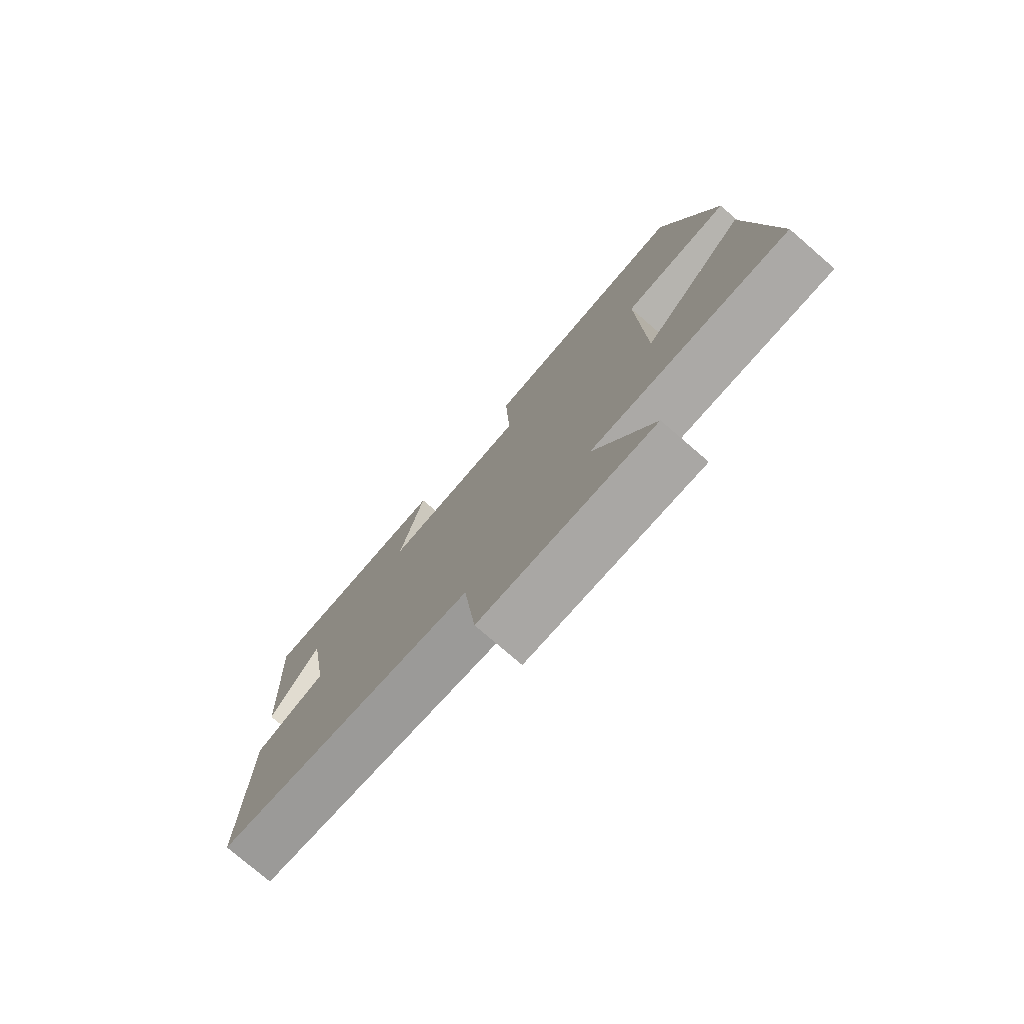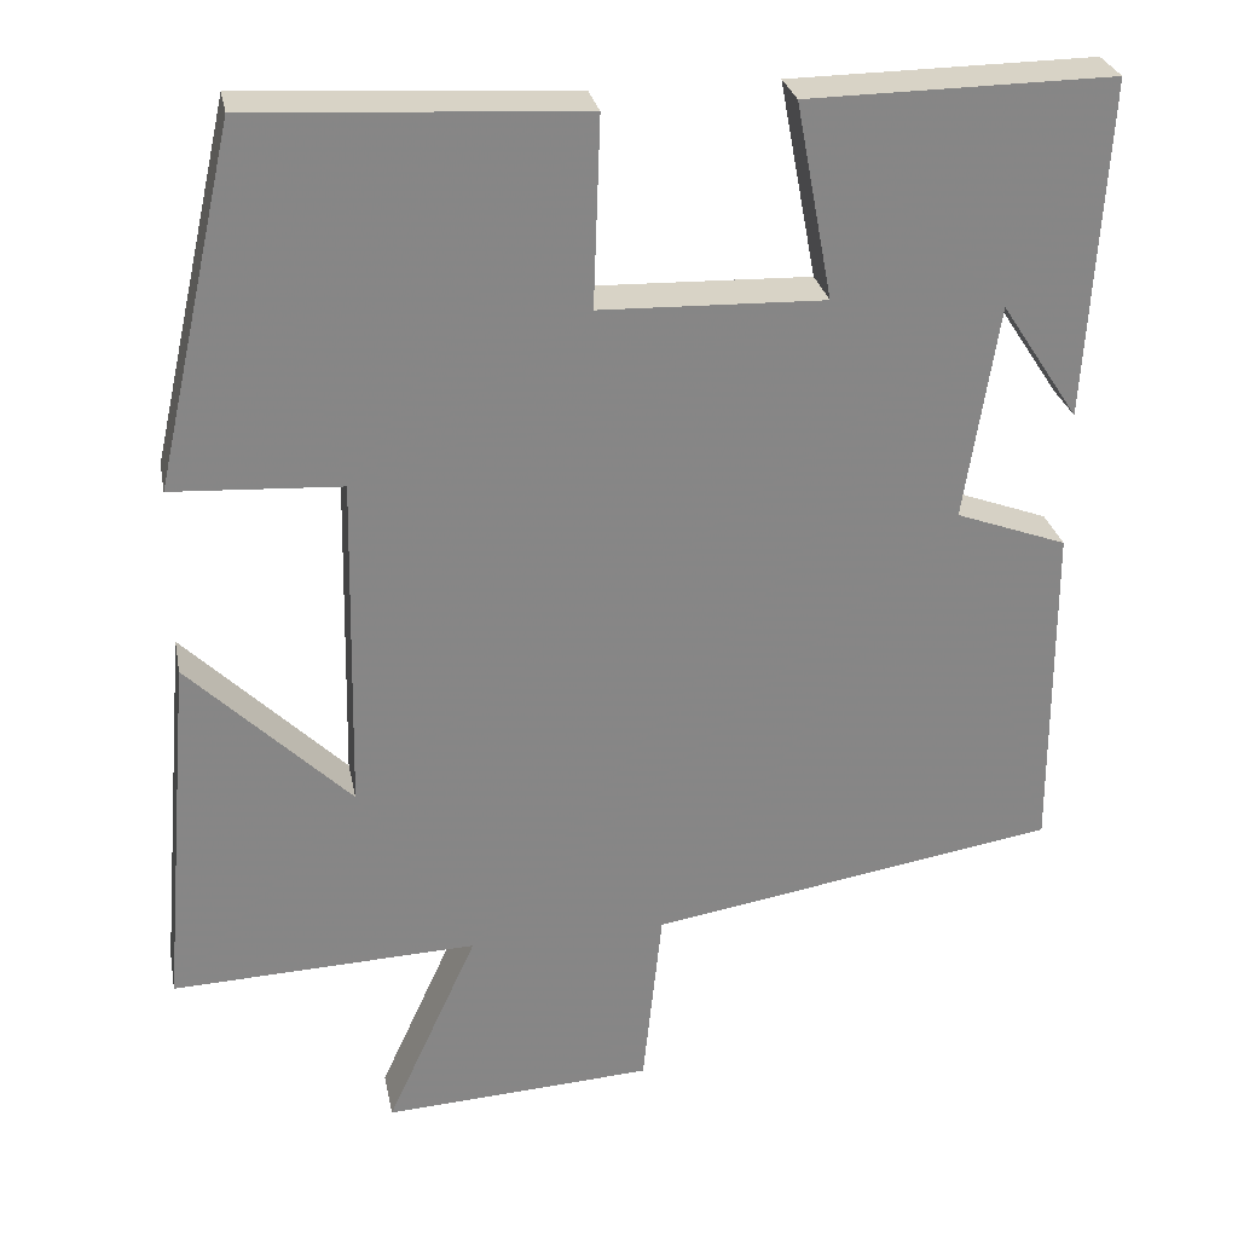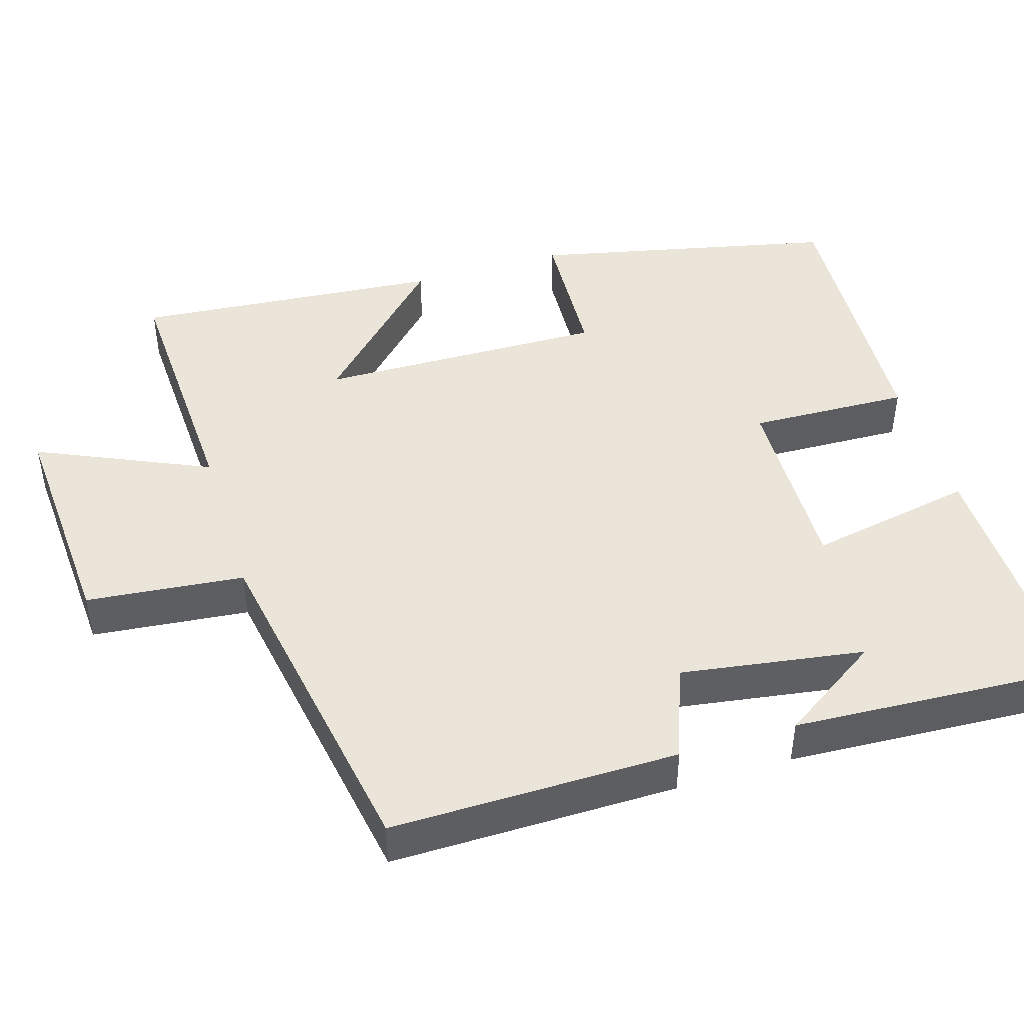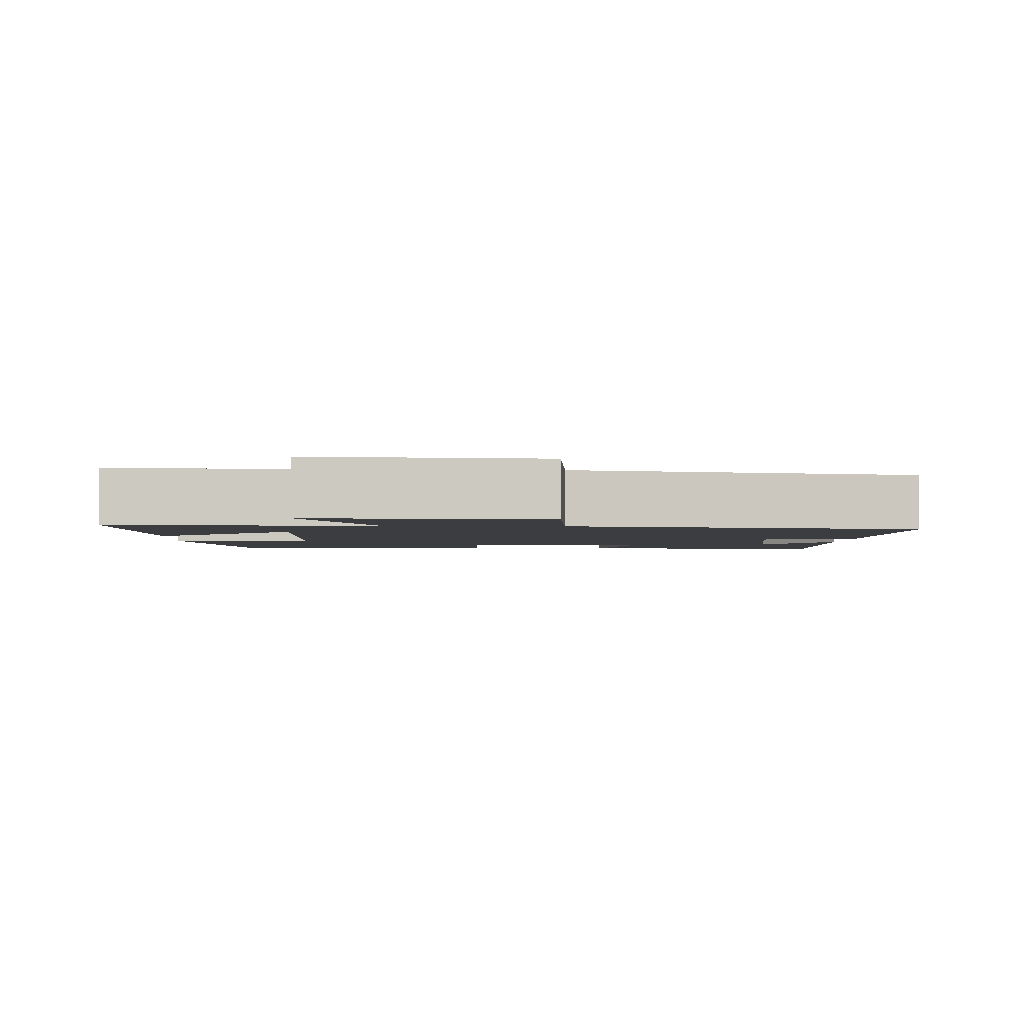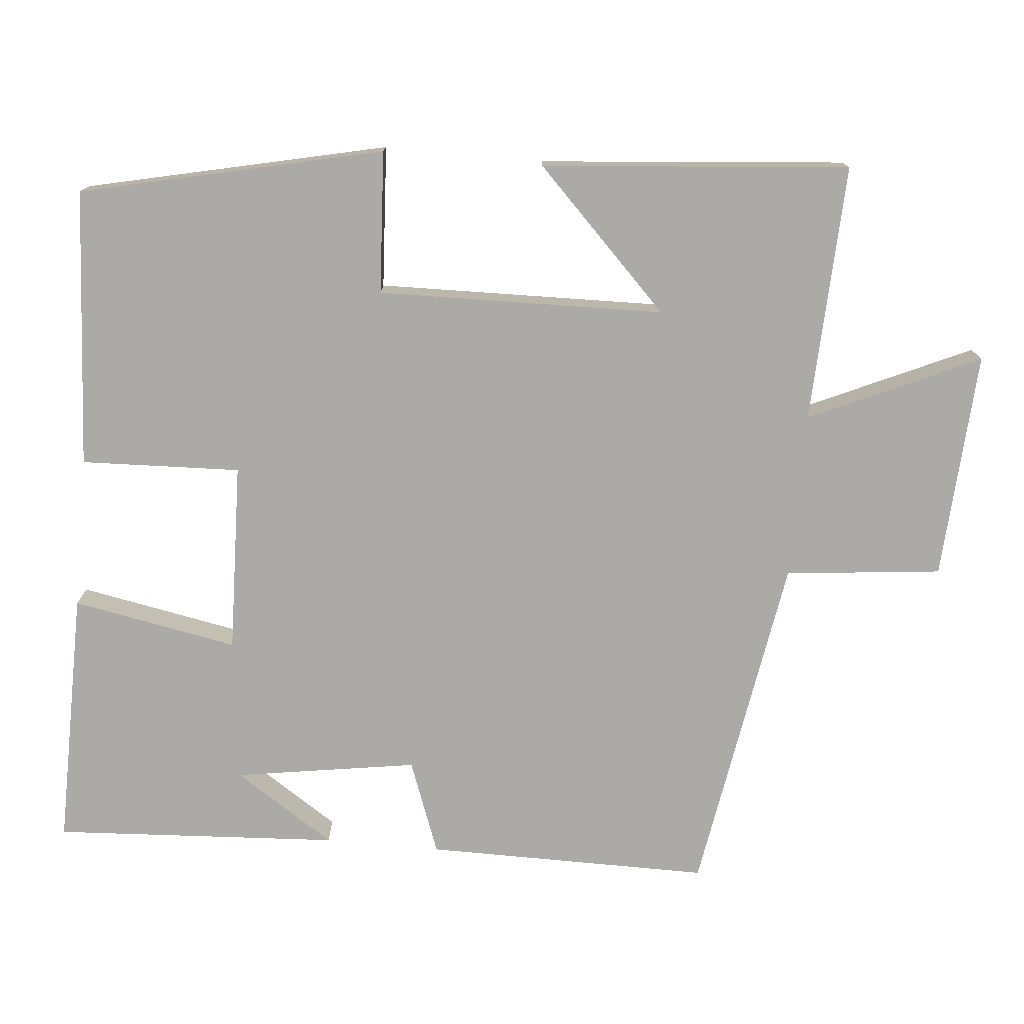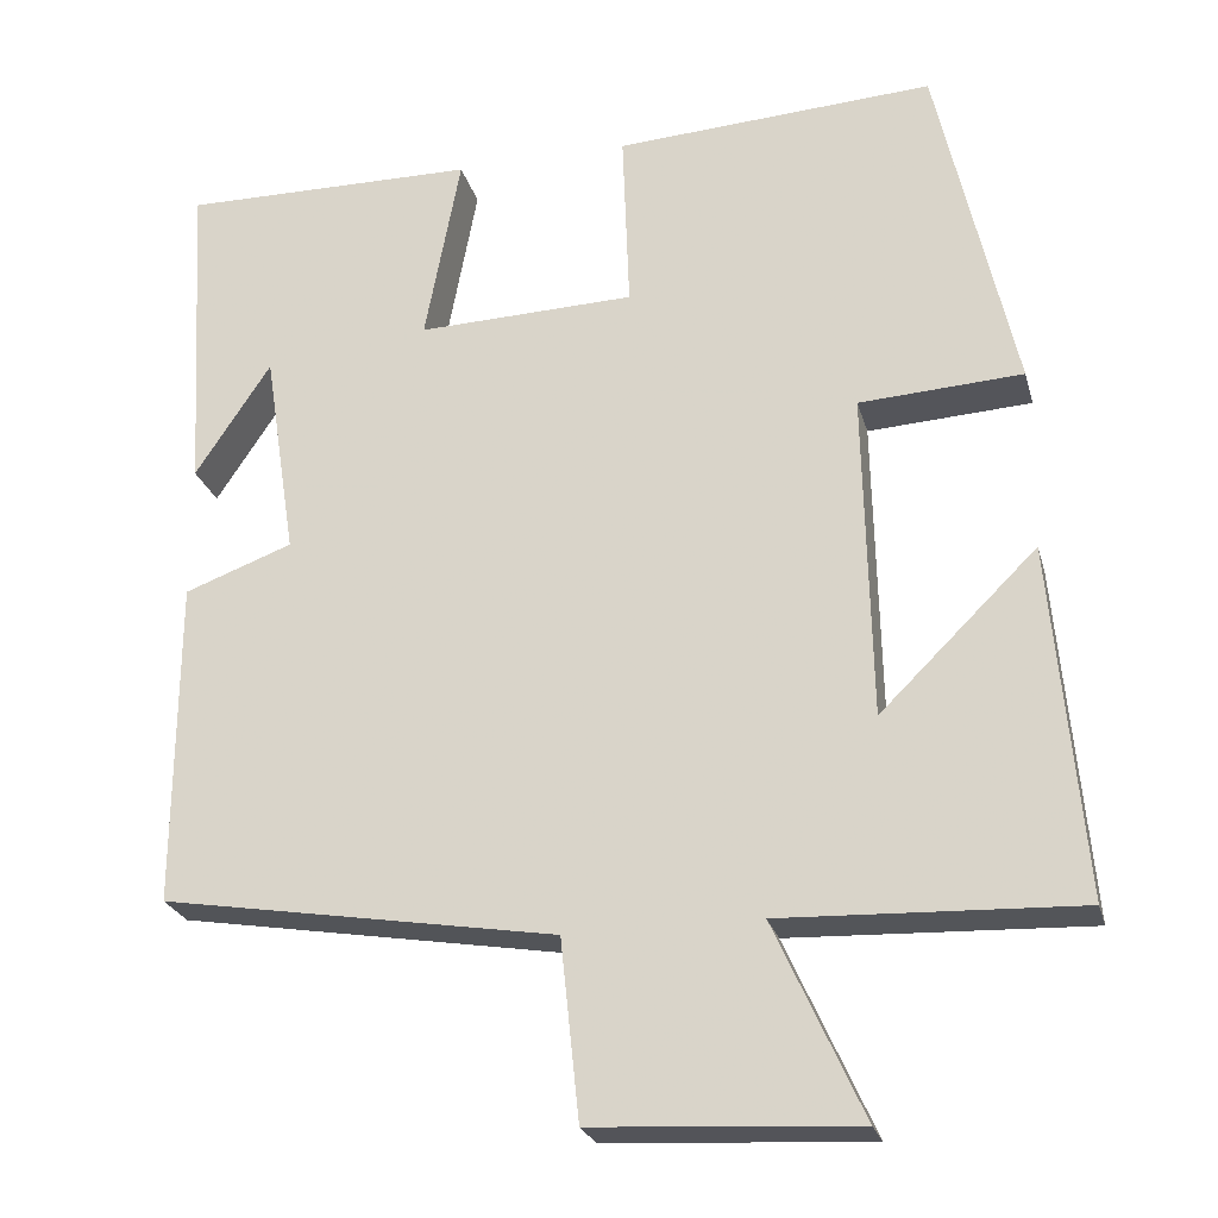
<metadata>
{"format":"obj","ext":"obj","renderer":"f3d","projection":"perspective","resolution":1024,"background":"white","views":[{"elev":-77.6,"azim":49.2,"up":"+Z"},{"elev":28.1,"azim":169.0,"up":"+Z"},{"elev":45.3,"azim":-107.2,"up":"+Y"},{"elev":-2.5,"azim":176.9,"up":"+Y"},{"elev":-76.0,"azim":84.8,"up":"+Y"},{"elev":-24.6,"azim":14.4,"up":"+Z"}]}
</metadata>
<code>
v -0.502 0.07 -0.423
v -0.5 0.07 -0.039
v -0.373 0.07 0.008
v -0.411 0.07 0.254
v -0.5 0.07 0.119
v -0.522 0.07 0.504
v -0.173 0.07 0.5
v -0.215 0.07 0.277
v 0.041 0.07 0.285
v 0.033 0.07 0.5
v 0.409 0.07 0.522
v 0.5 0.07 0.116
v 0.308 0.07 0.105
v 0.316 0.07 -0.281
v 0.5 0.07 -0.1
v 0.536 0.07 -0.514
v 0.188 0.07 -0.5
v 0.292 0.07 -0.729
v -0.016 0.07 -0.711
v -0.038 0.07 -0.5
v -0.502 0 -0.423
v -0.5 0 -0.039
v -0.373 0 0.008
v -0.411 0 0.254
v -0.5 0 0.119
v -0.522 0 0.504
v -0.173 0 0.5
v -0.215 0 0.277
v 0.041 0 0.285
v 0.033 0 0.5
v 0.409 0 0.522
v 0.5 0 0.116
v 0.308 0 0.105
v 0.316 0 -0.281
v 0.5 0 -0.1
v 0.536 0 -0.514
v 0.188 0 -0.5
v 0.292 0 -0.729
v -0.016 0 -0.711
v -0.038 0 -0.5
f 17 18 19 20
f 1 2 3
f 20 1 3
f 17 20 3
f 14 15 16 17
f 17 3 4
f 14 17 4
f 13 14 4
f 11 12 13
f 10 11 13
f 9 10 13
f 8 9 13 4
f 7 8 4
f 6 7 4
f 4 5 6
f 40 39 38 37
f 23 22 21
f 23 21 40
f 23 40 37
f 37 36 35 34
f 24 23 37
f 24 37 34
f 24 34 33
f 33 32 31
f 33 31 30
f 33 30 29
f 24 33 29 28
f 24 28 27
f 24 27 26
f 26 25 24
f 1 21 22 2
f 2 22 23 3
f 3 23 24 4
f 4 24 25 5
f 5 25 26 6
f 6 26 27 7
f 7 27 28 8
f 8 28 29 9
f 9 29 30 10
f 10 30 31 11
f 11 31 32 12
f 12 32 33 13
f 13 33 34 14
f 14 34 35 15
f 15 35 36 16
f 16 36 37 17
f 17 37 38 18
f 18 38 39 19
f 19 39 40 20
f 20 40 21 1

</code>
